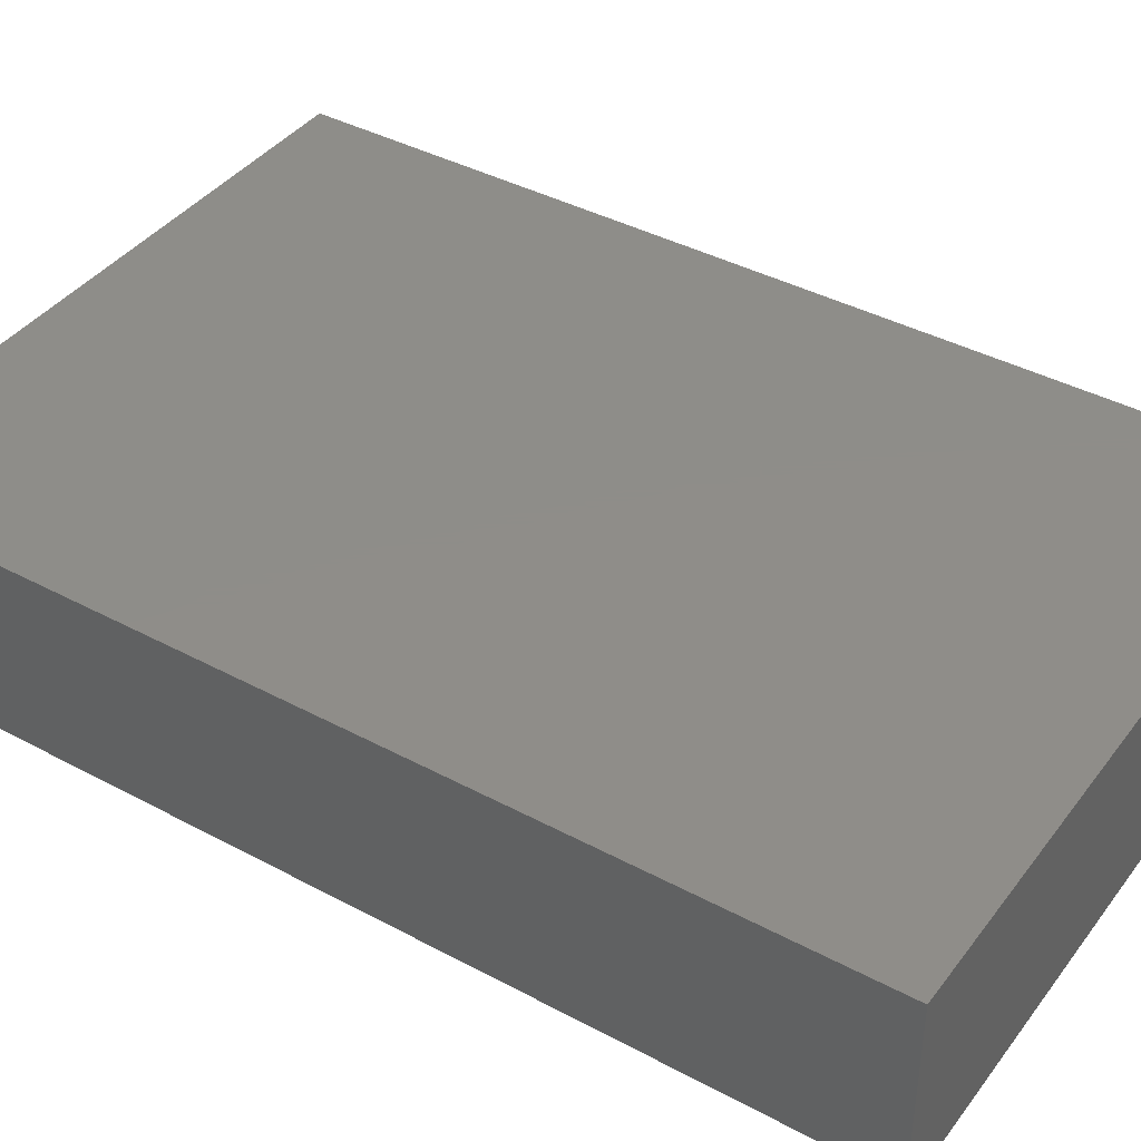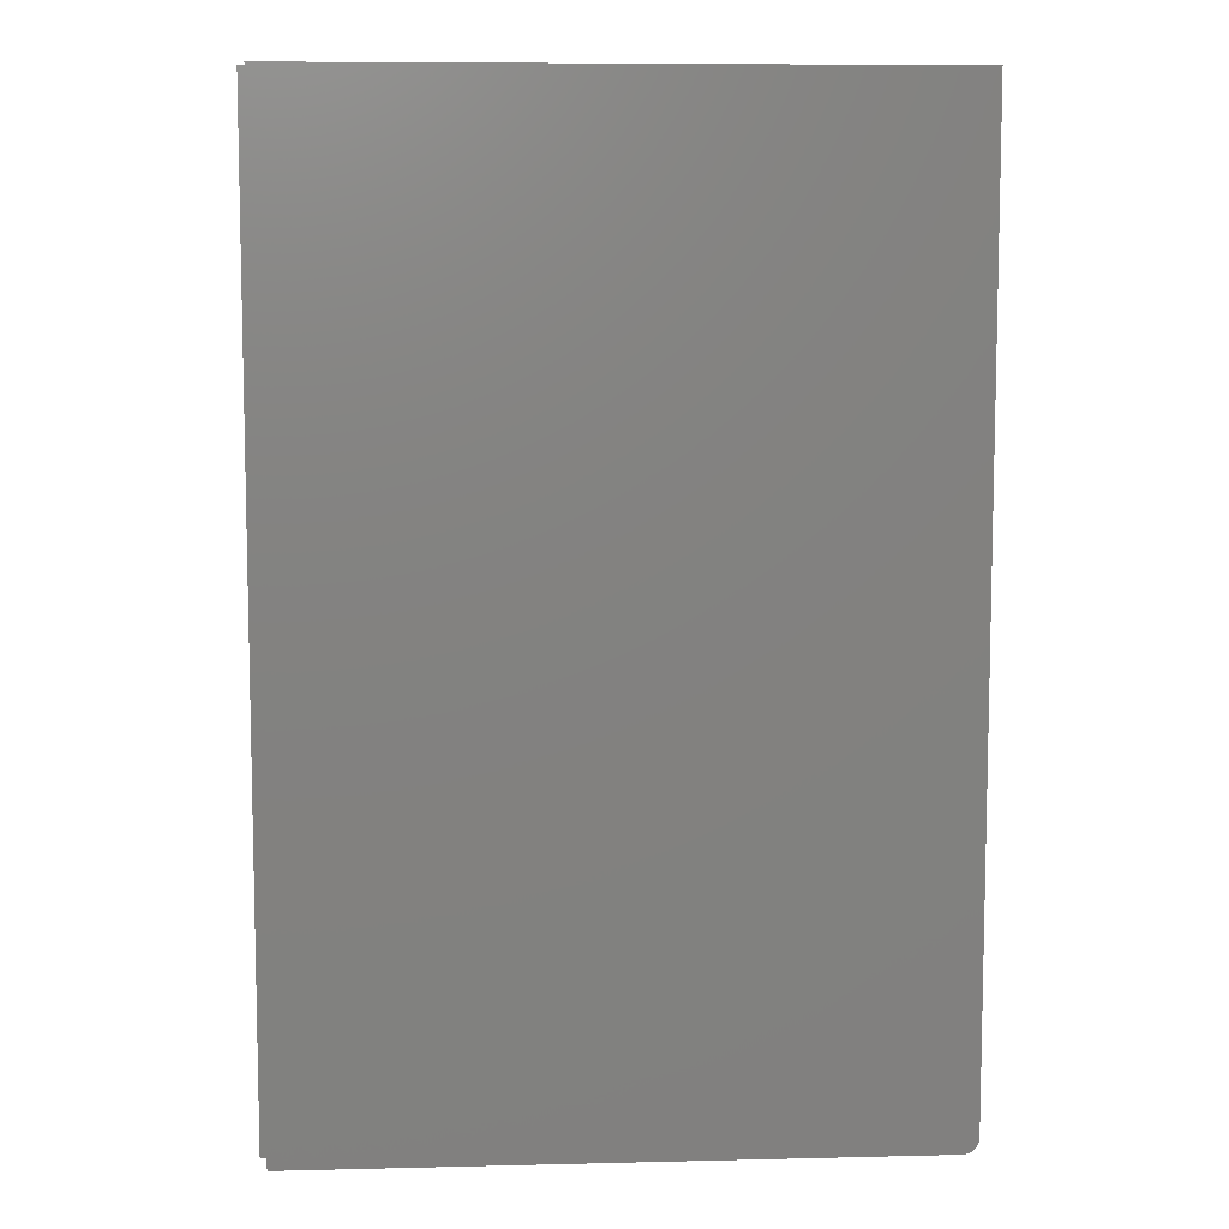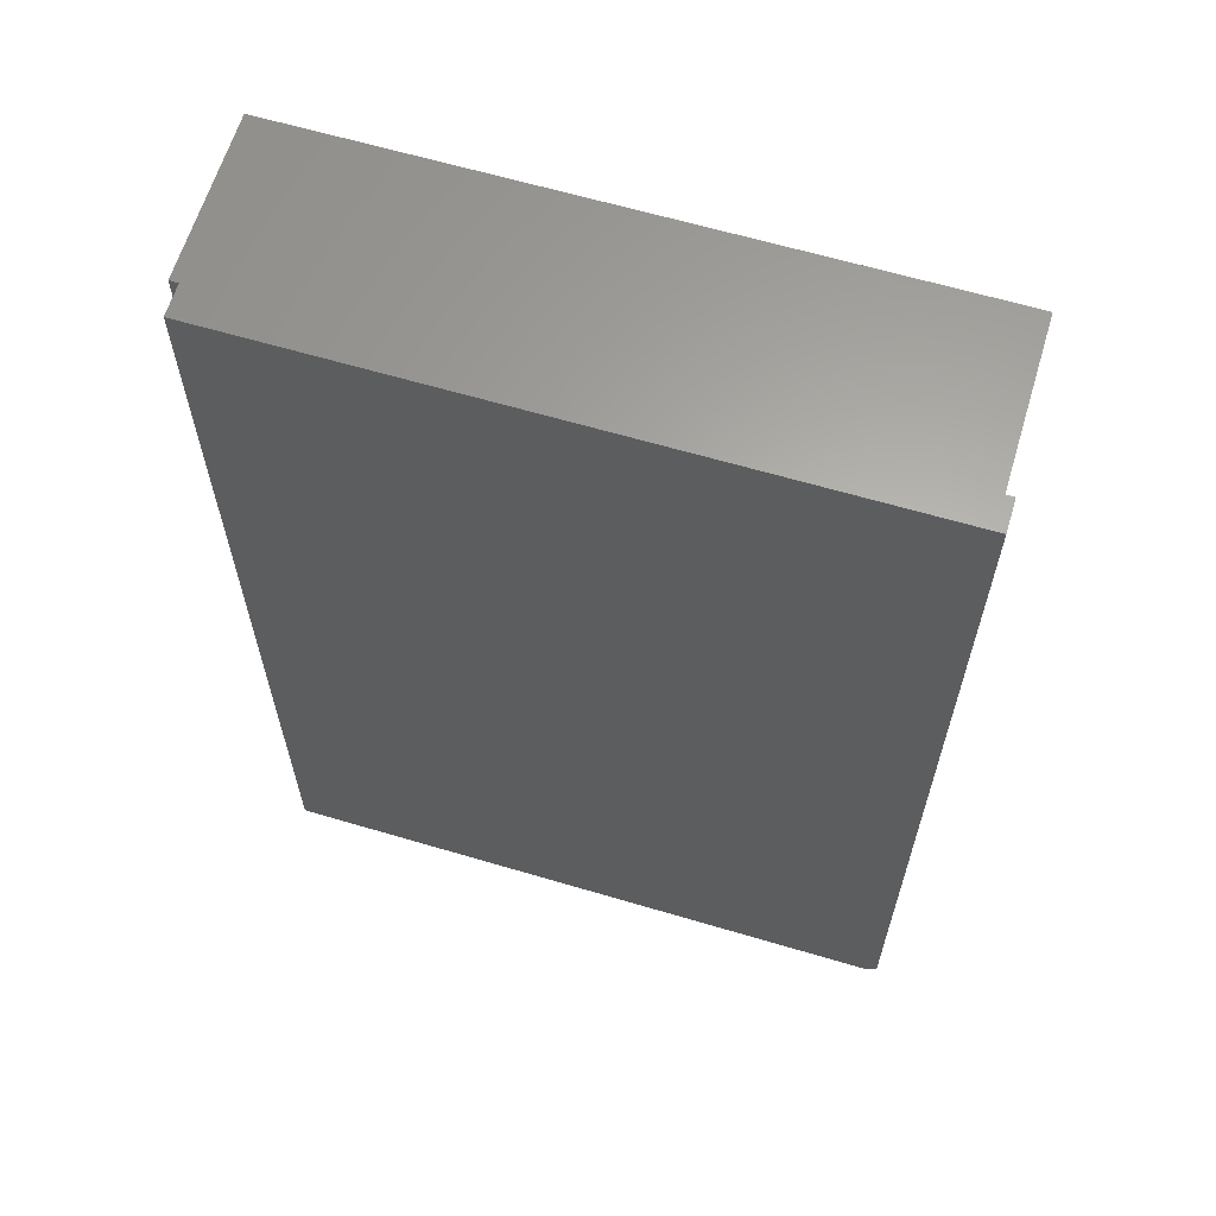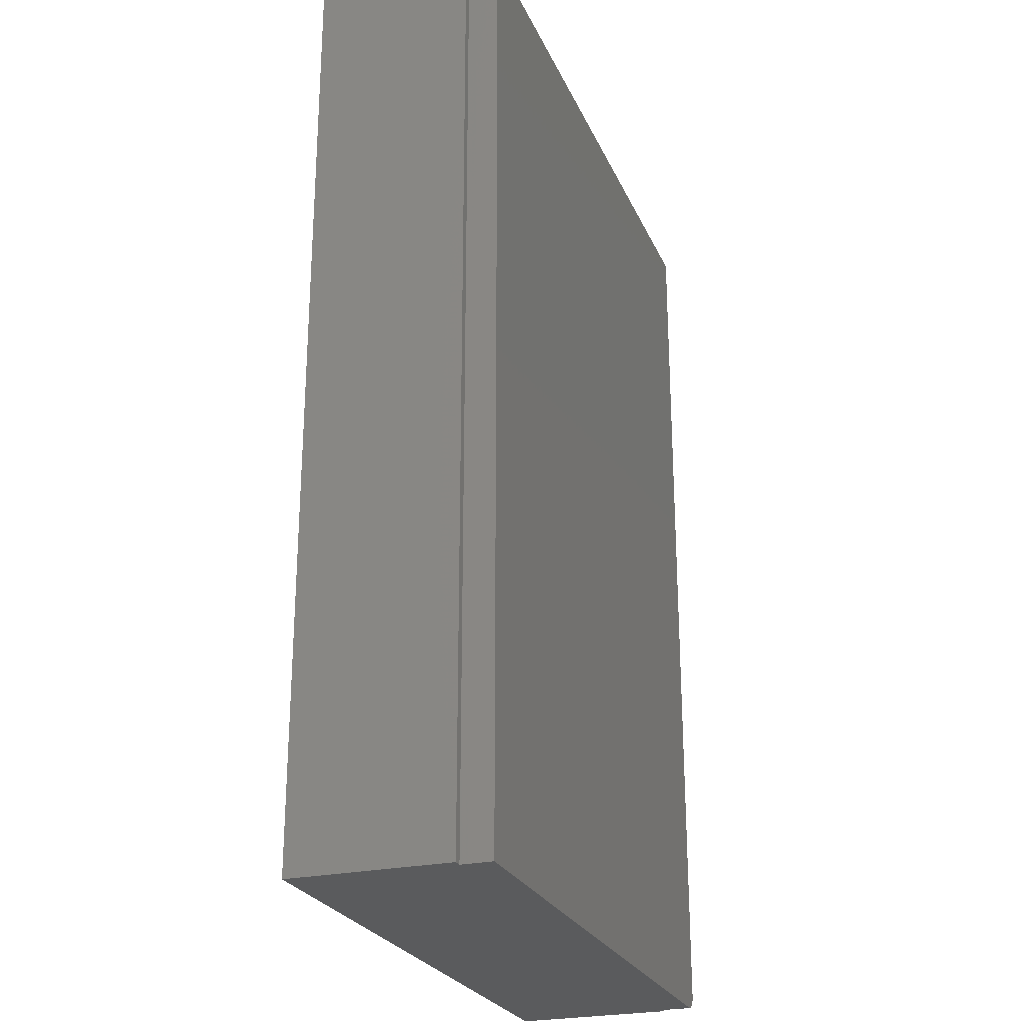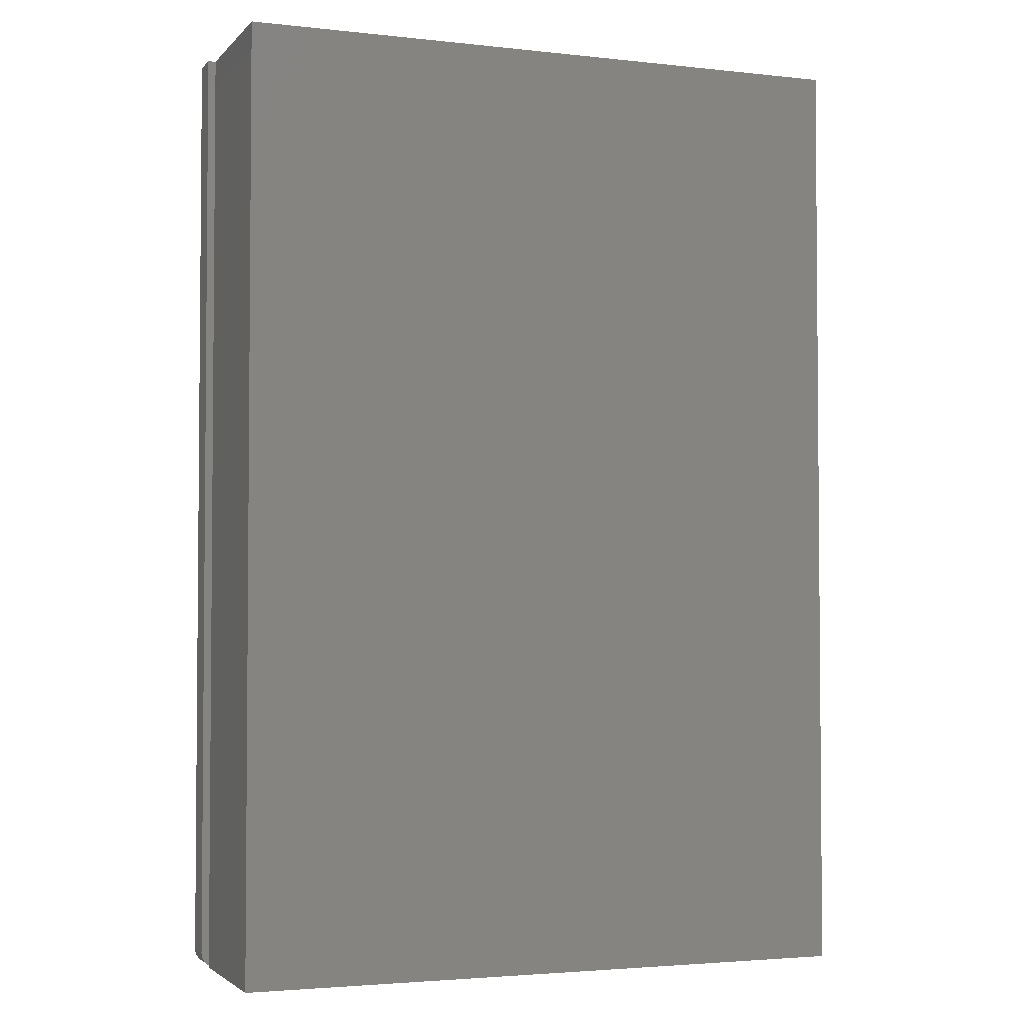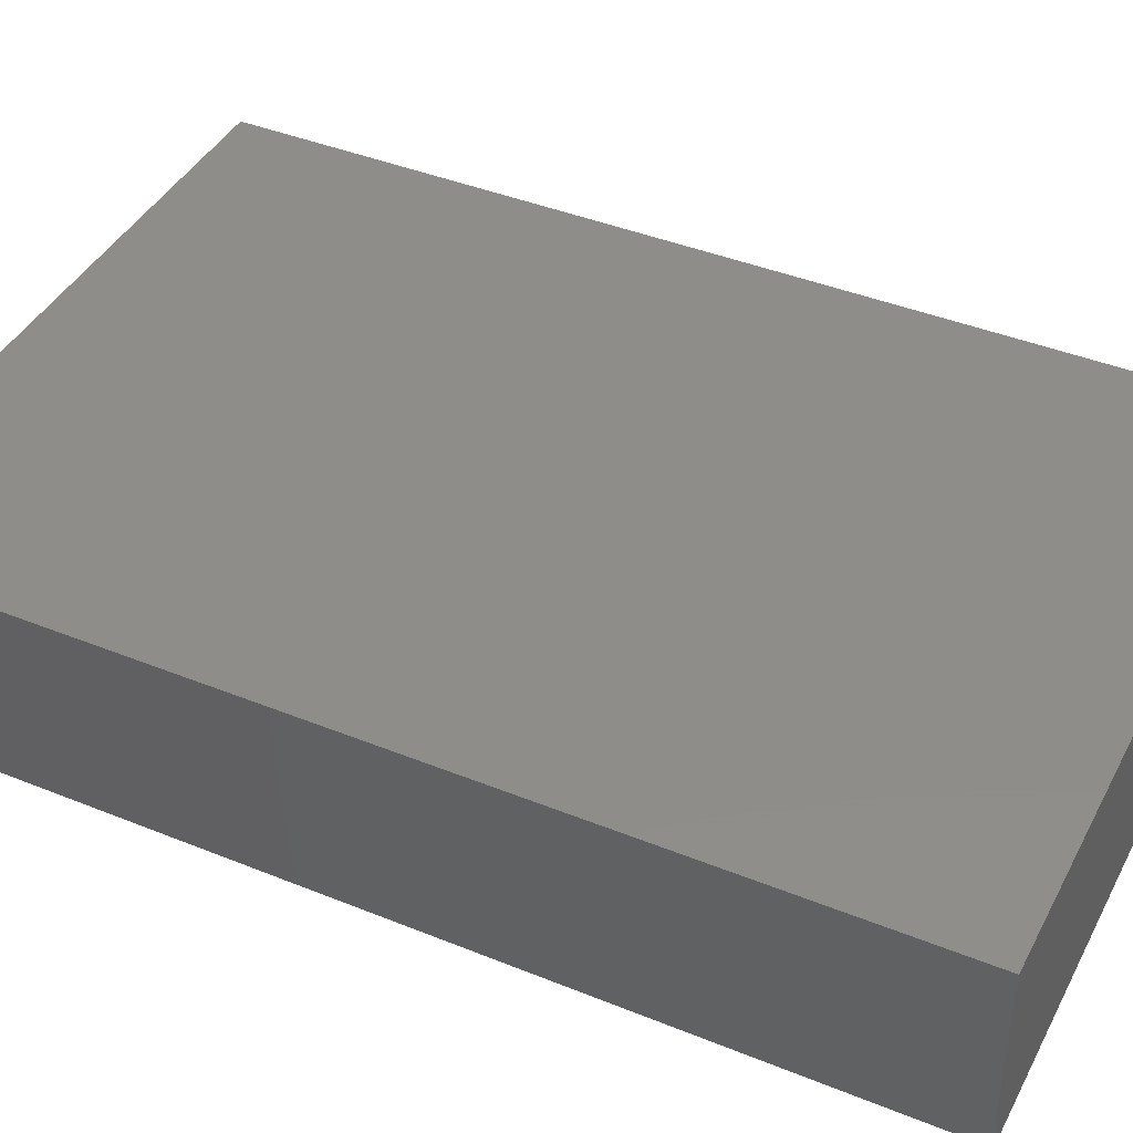
<metadata>
{"format":"stl","ext":"stl","renderer":"f3d","projection":"perspective","resolution":1024,"background":"white","views":[{"elev":40.3,"azim":123.4,"up":"+Z"},{"elev":8.2,"azim":176.2,"up":"+Y"},{"elev":63.1,"azim":-163.3,"up":"+Y"},{"elev":-25.2,"azim":109.7,"up":"+Y"},{"elev":-3.0,"azim":-20.8,"up":"+Y"},{"elev":41.8,"azim":116.0,"up":"+Z"}]}
</metadata>
<code>
# stl→obj: 33 verts, 62 faces
v -0.3125 -0.4766 0.1918
v -0.31 -0.4756 0.03125
v -0.3074 -0.4763 0.03125
v -0.3047 -0.4766 0.03125
v 0.3203 -0.4766 0.1918
v -0.3125 -0.4766 0.03125
v 0.3118 -0.4766 0.03125
v 0.3203 -0.4766 0.03125
v -0.3047 -0.4766 0
v 0.3118 -0.4766 0
v -0.3203 0.4766 0
v -0.3203 0.4766 0.03125
v -0.3125 0.4766 0.03125
v 0.3203 0.4766 0.1918
v 0.3118 0.4766 0.03125
v -0.3125 0.4766 0.1918
v 0.3203 0.4766 0.03125
v 0.3118 0.4766 0
v -0.3125 -0.4745 0.03125
v -0.3203 -0.4609 0.03125
v -0.3201 -0.4637 0.03125
v -0.3182 -0.4688 0.03125
v -0.3194 -0.4663 0.03125
v -0.3167 -0.471 0.03125
v -0.3147 -0.4729 0.03125
v -0.3134 -0.4739 0
v -0.3157 -0.472 0
v -0.3177 -0.4696 0
v -0.3191 -0.4669 0
v -0.3077 -0.4763 0
v -0.3107 -0.4754 0
v -0.3203 -0.4609 0
v -0.32 -0.464 0
f 1 2 3
f 1 3 4
f 1 4 5
f 2 1 6
f 7 8 5
f 7 5 4
f 7 4 9
f 7 9 10
f 11 12 13
f 14 15 16
f 14 17 15
f 16 15 13
f 13 15 18
f 13 18 11
f 16 1 14
f 14 1 5
f 8 17 5
f 5 17 14
f 2 6 19
f 7 15 8
f 8 15 17
f 20 21 22
f 22 21 23
f 13 12 20
f 13 20 22
f 13 22 24
f 13 24 25
f 13 25 19
f 26 25 27
f 27 25 24
f 27 24 28
f 24 22 28
f 29 28 22
f 9 4 30
f 30 4 3
f 30 3 31
f 31 3 2
f 31 2 26
f 26 2 19
f 26 19 25
f 20 32 21
f 21 32 33
f 21 33 23
f 23 33 29
f 23 29 22
f 7 10 15
f 15 10 18
f 6 16 19
f 16 13 19
f 1 16 6
f 29 10 9
f 18 10 29
f 18 29 33
f 18 33 32
f 18 32 11
f 30 31 26
f 30 26 27
f 30 27 28
f 30 28 29
f 30 29 9
f 12 11 20
f 20 11 32

</code>
